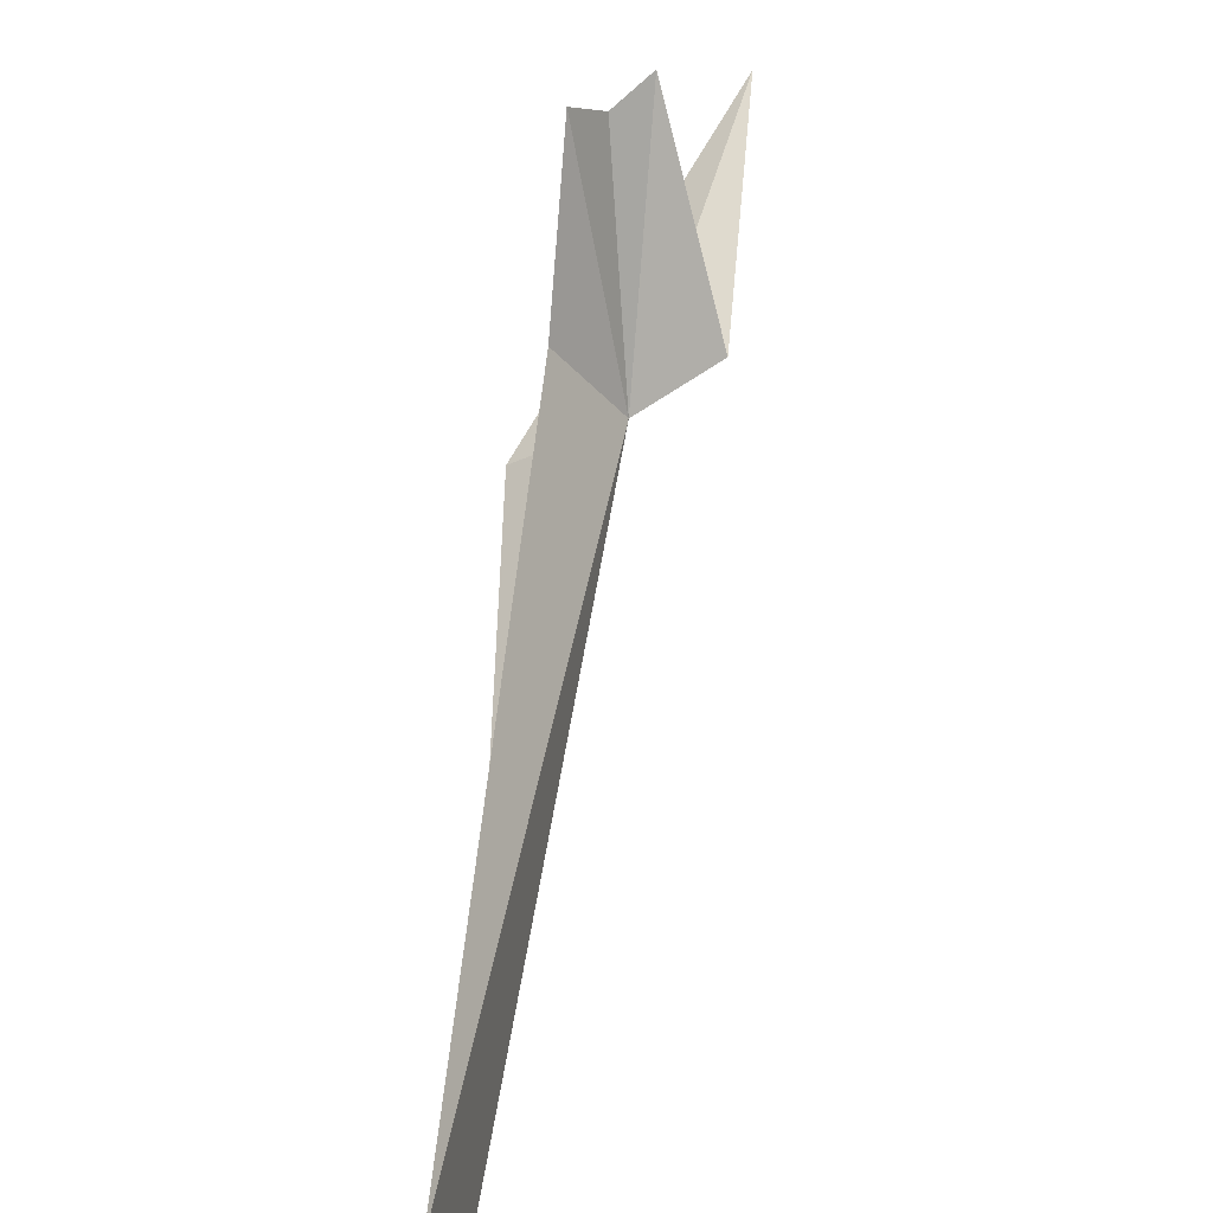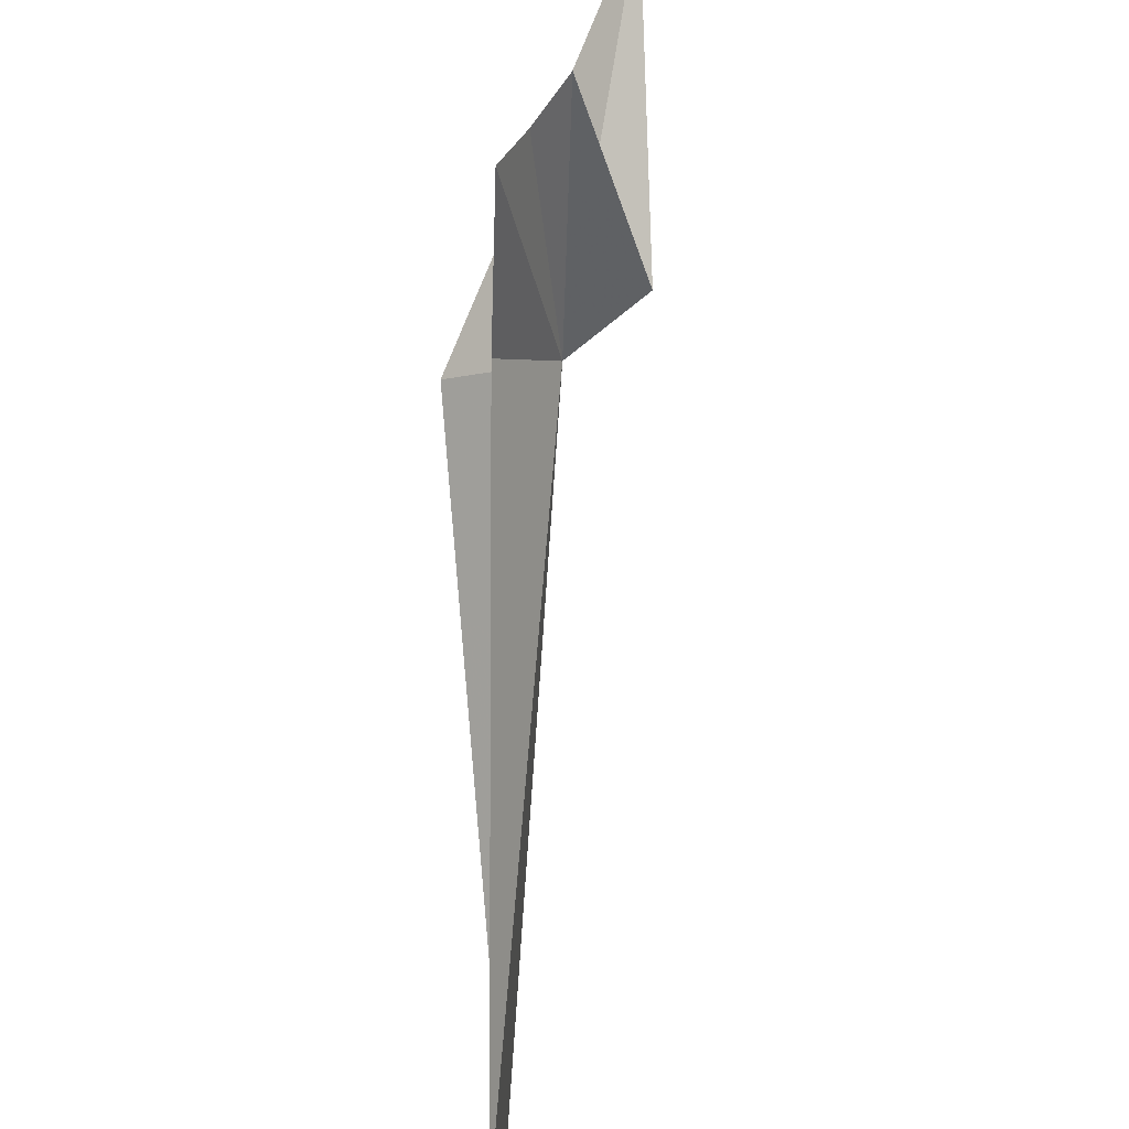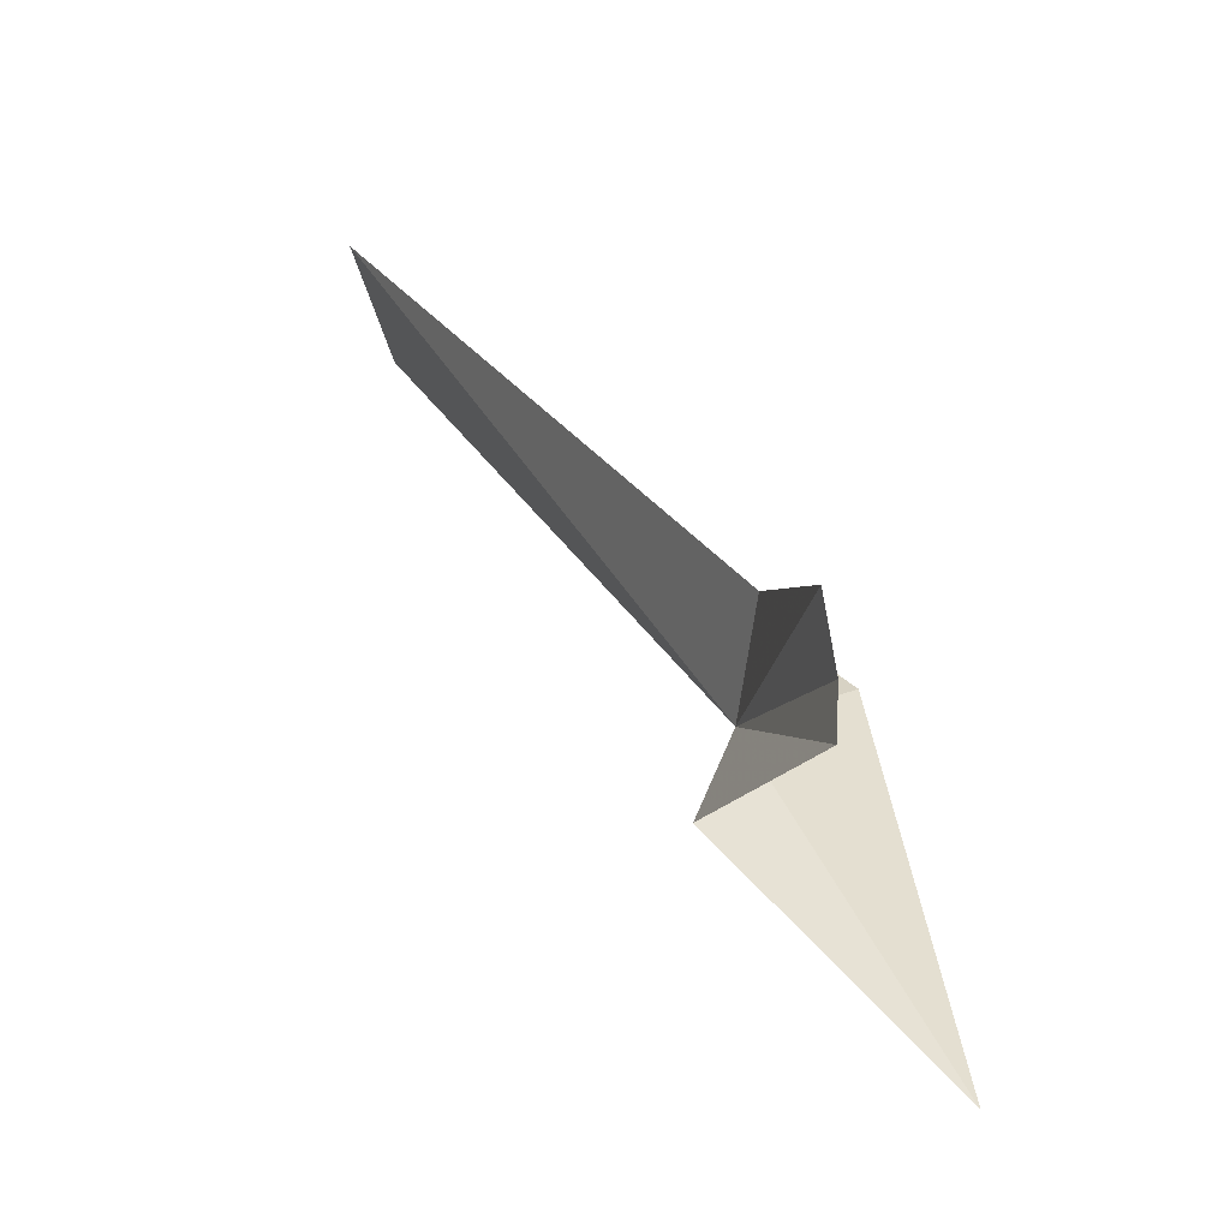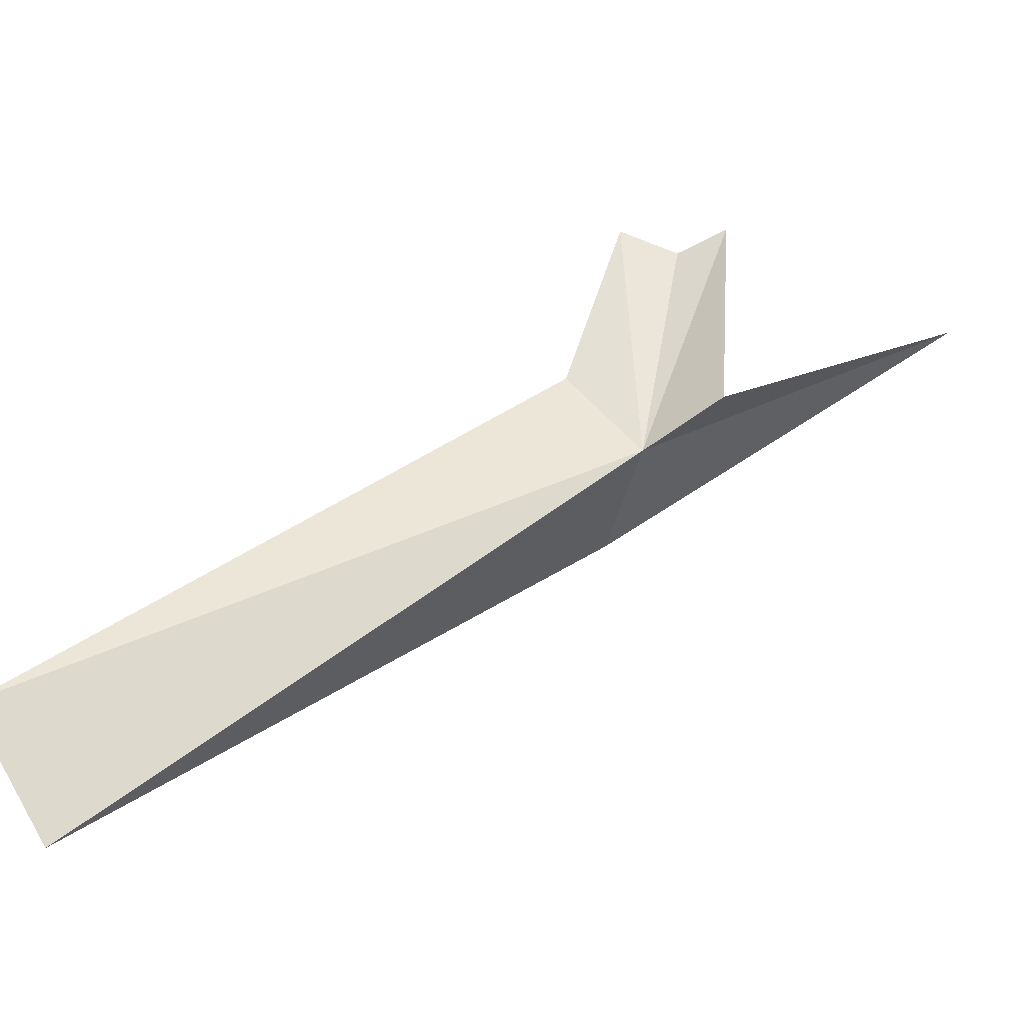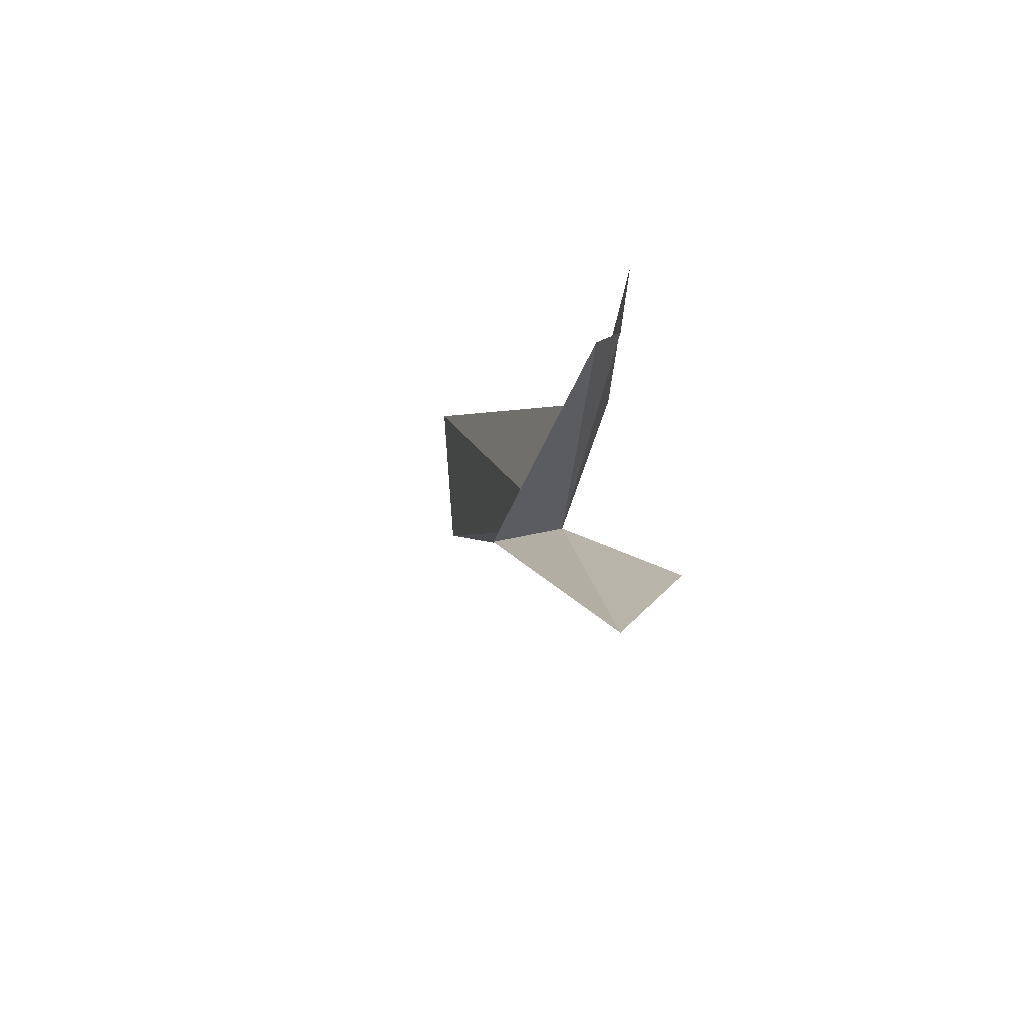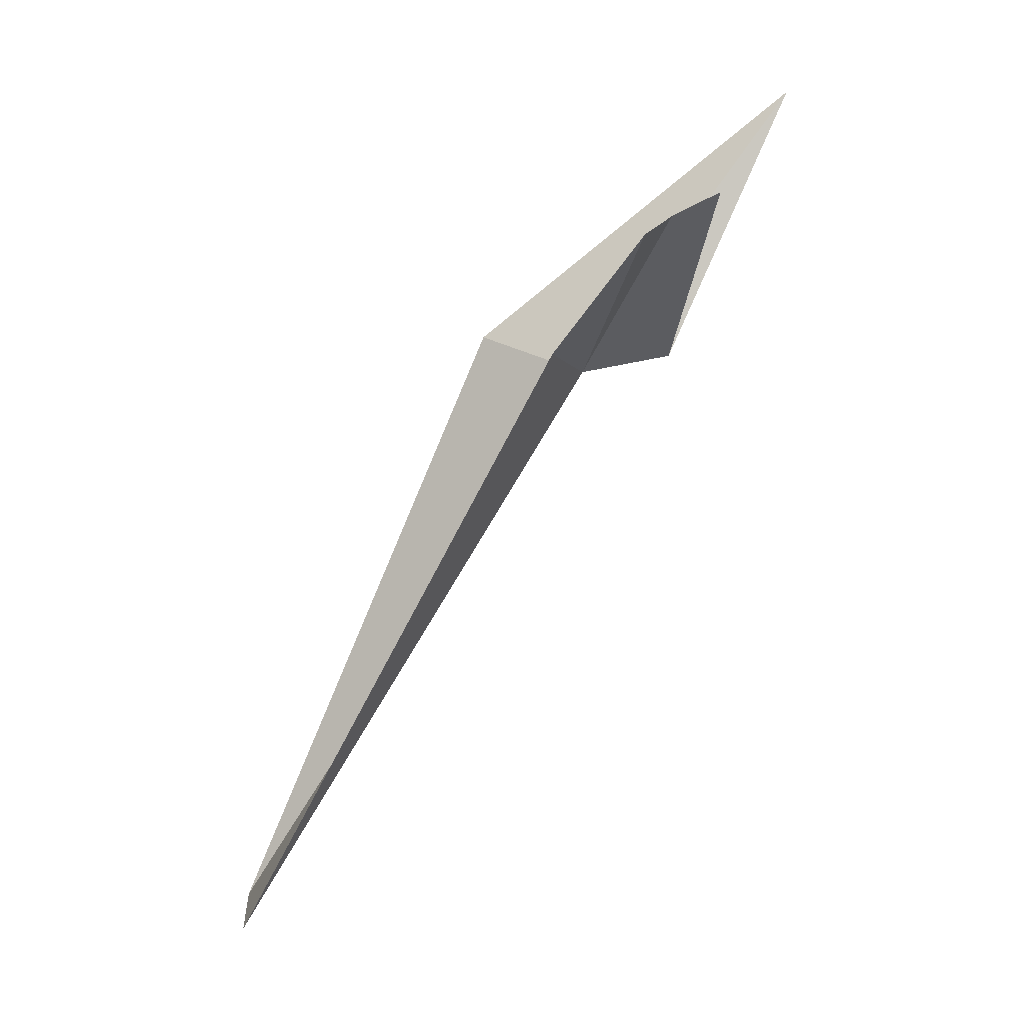
<metadata>
{"format":"obj","ext":"obj","renderer":"f3d","projection":"perspective","resolution":1024,"background":"white","views":[{"elev":31.5,"azim":168.1,"up":"+Y"},{"elev":62.2,"azim":160.3,"up":"+Y"},{"elev":72.1,"azim":-56.5,"up":"+Y"},{"elev":-20.6,"azim":-138.4,"up":"+Y"},{"elev":38.0,"azim":-36.4,"up":"+Y"},{"elev":-21.5,"azim":158.8,"up":"+Z"}]}
</metadata>
<code>
v -146.2 41.87 117
v -145.1 43.14 116.6
v -142.3 37.14 108.7
v -142.7 35.43 109.6
v -144.8 40.97 117.8
v -148.7 44.39 121.3
v -147.4 42.42 117.3
v -146.8 45.66 118.3
v -146.1 45.34 118
v -145.5 45.68 117.4
f 1 3 2
f 1 4 3
f 1 5 4
f 1 6 5
f 1 7 6
f 1 8 7
f 1 9 8
f 1 10 9
f 1 2 10

</code>
